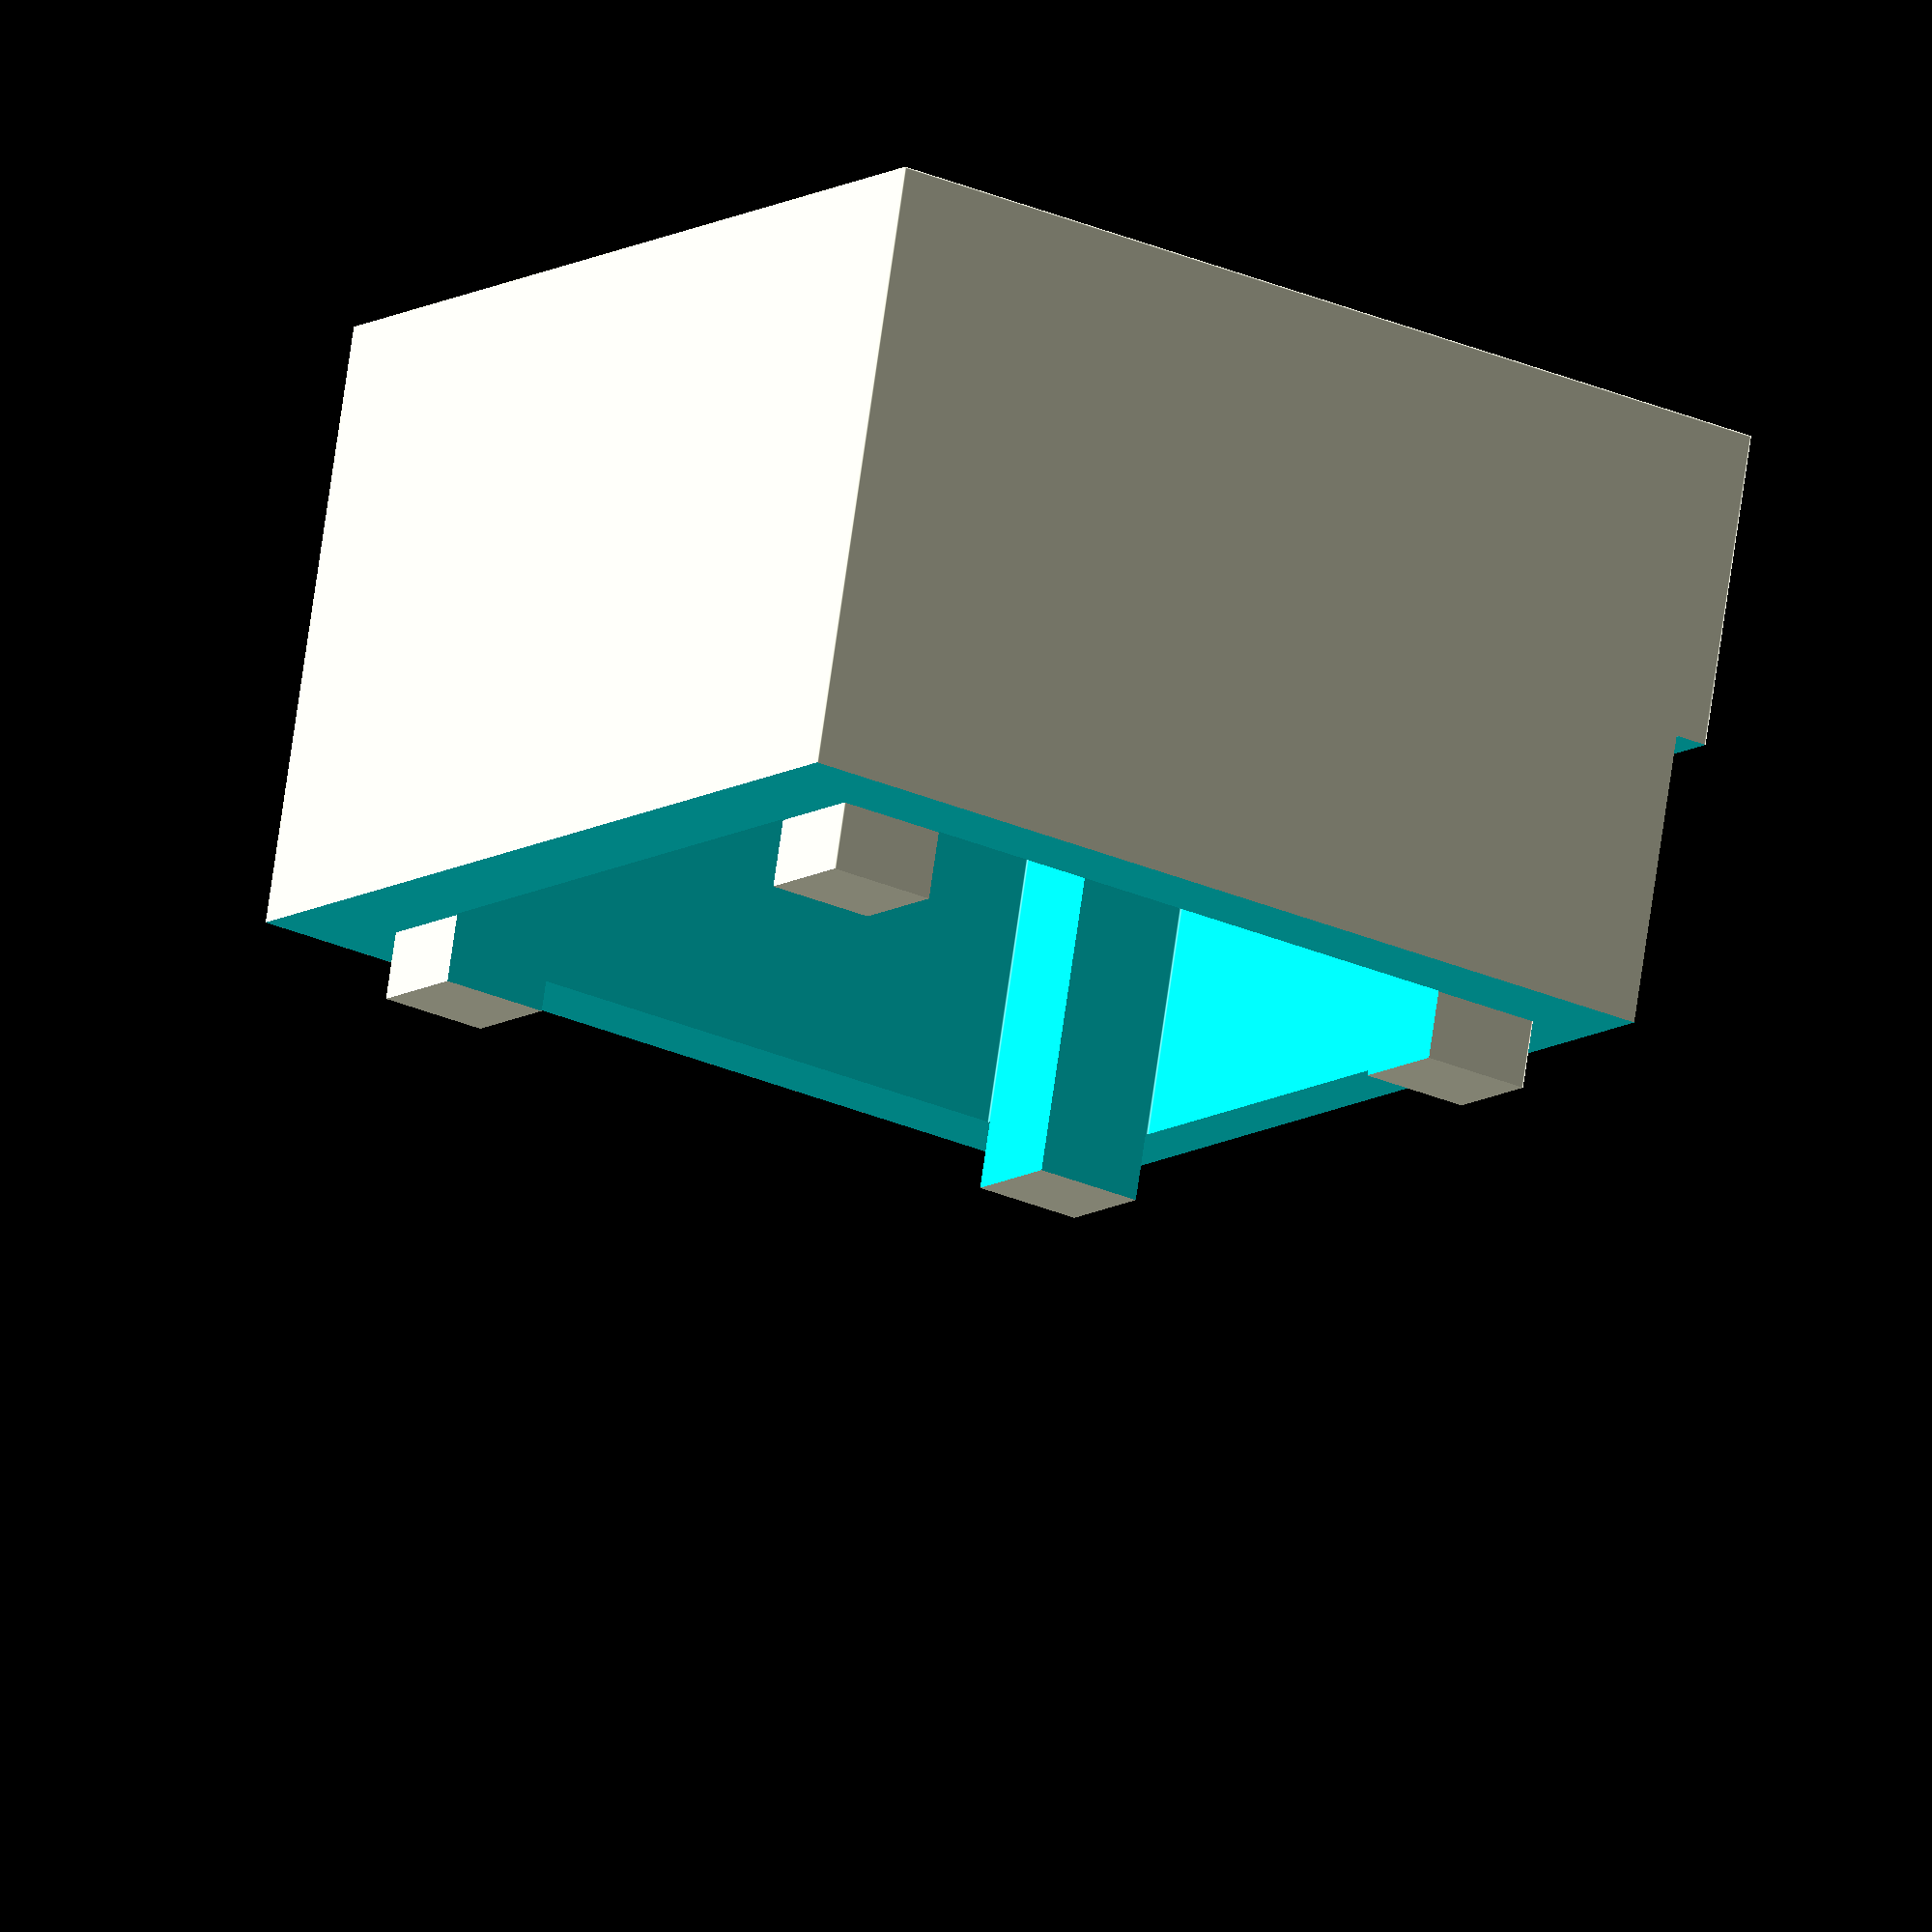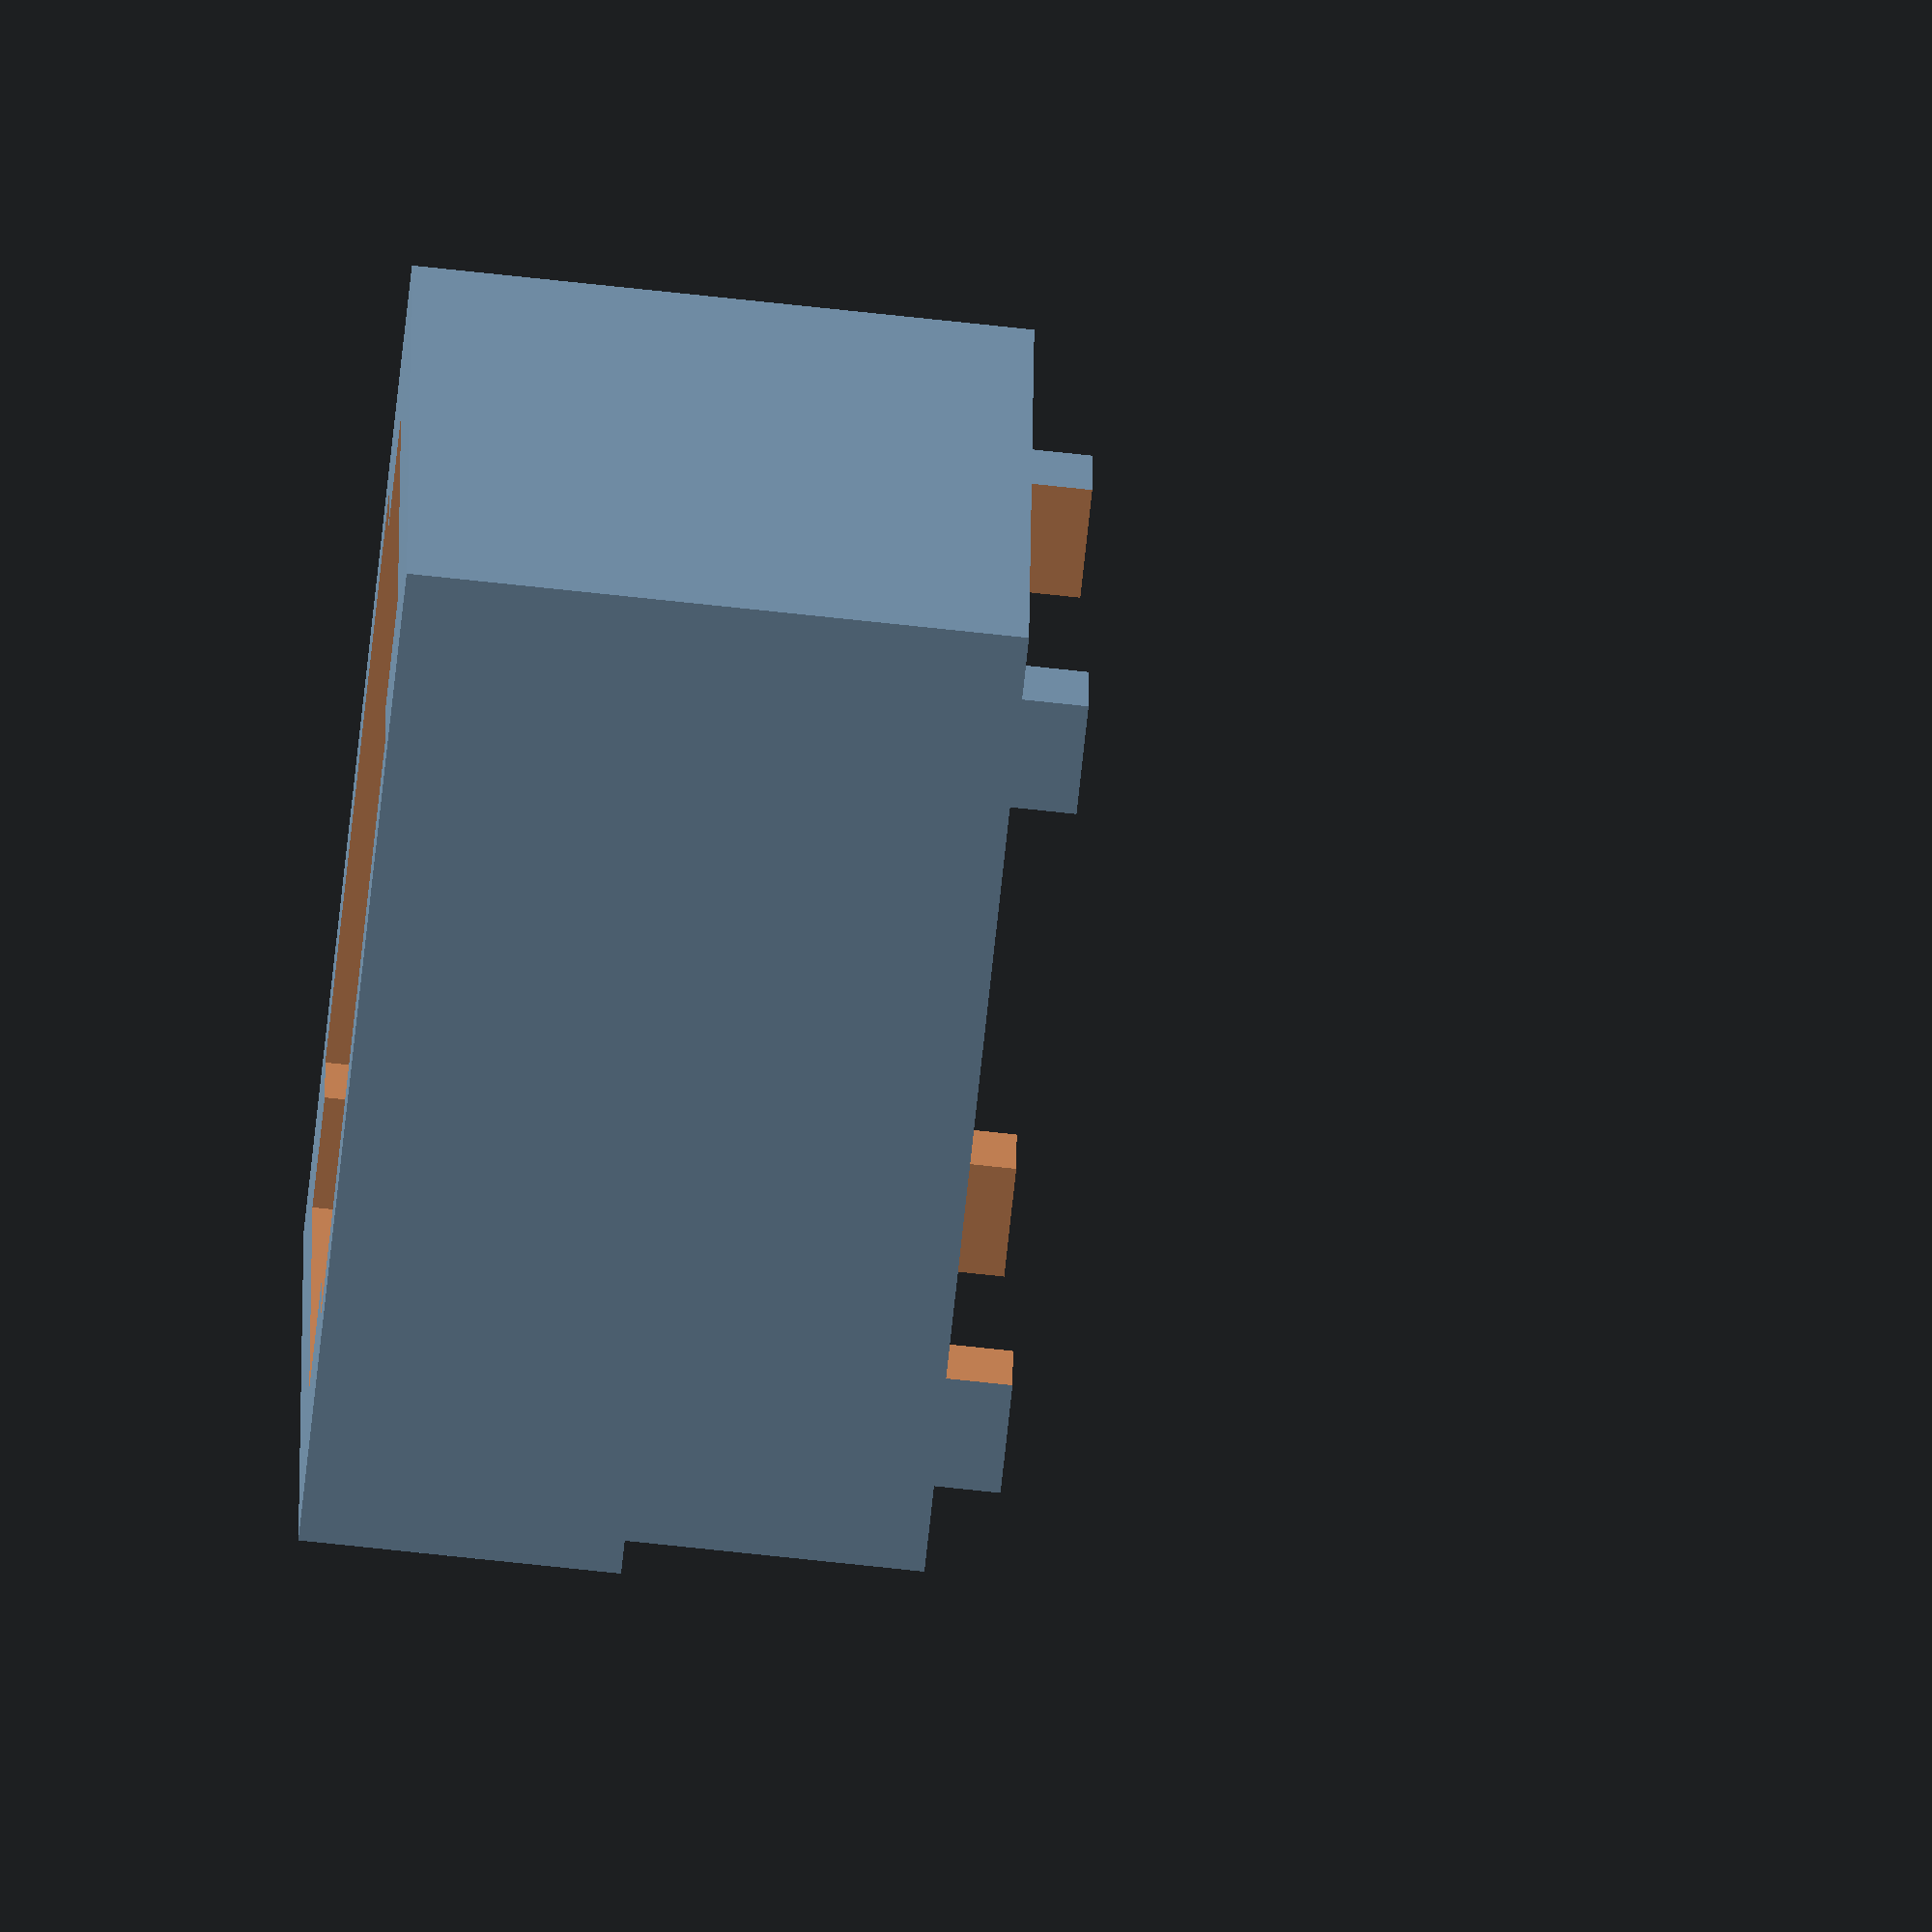
<openscad>
translate([1, 0, 49.5]){
    difference(){
        cube([22, 22, 15], true);
        translate([-11, 0, -3]) cube([1.5, 25, 7], true);
        cube([18, 13, 25], true);
        cube([13, 18, 25], true);
        translate([-10, 0, 4]) cube([10, 2, 5], true);
        translate([-10, 4, 4]) cube([10, 2, 5], true);
        translate([-10, -4, 4]) cube([10, 2, 5], true);
        translate([0, 0, -12]){
            difference(){
                cube([23, 23, 12], true);
                cube([17.9, 17.9, 14], true);
            }
        }
    }
}
</openscad>
<views>
elev=286.0 azim=326.9 roll=188.1 proj=o view=edges
elev=255.2 azim=182.8 roll=96.1 proj=o view=wireframe
</views>
